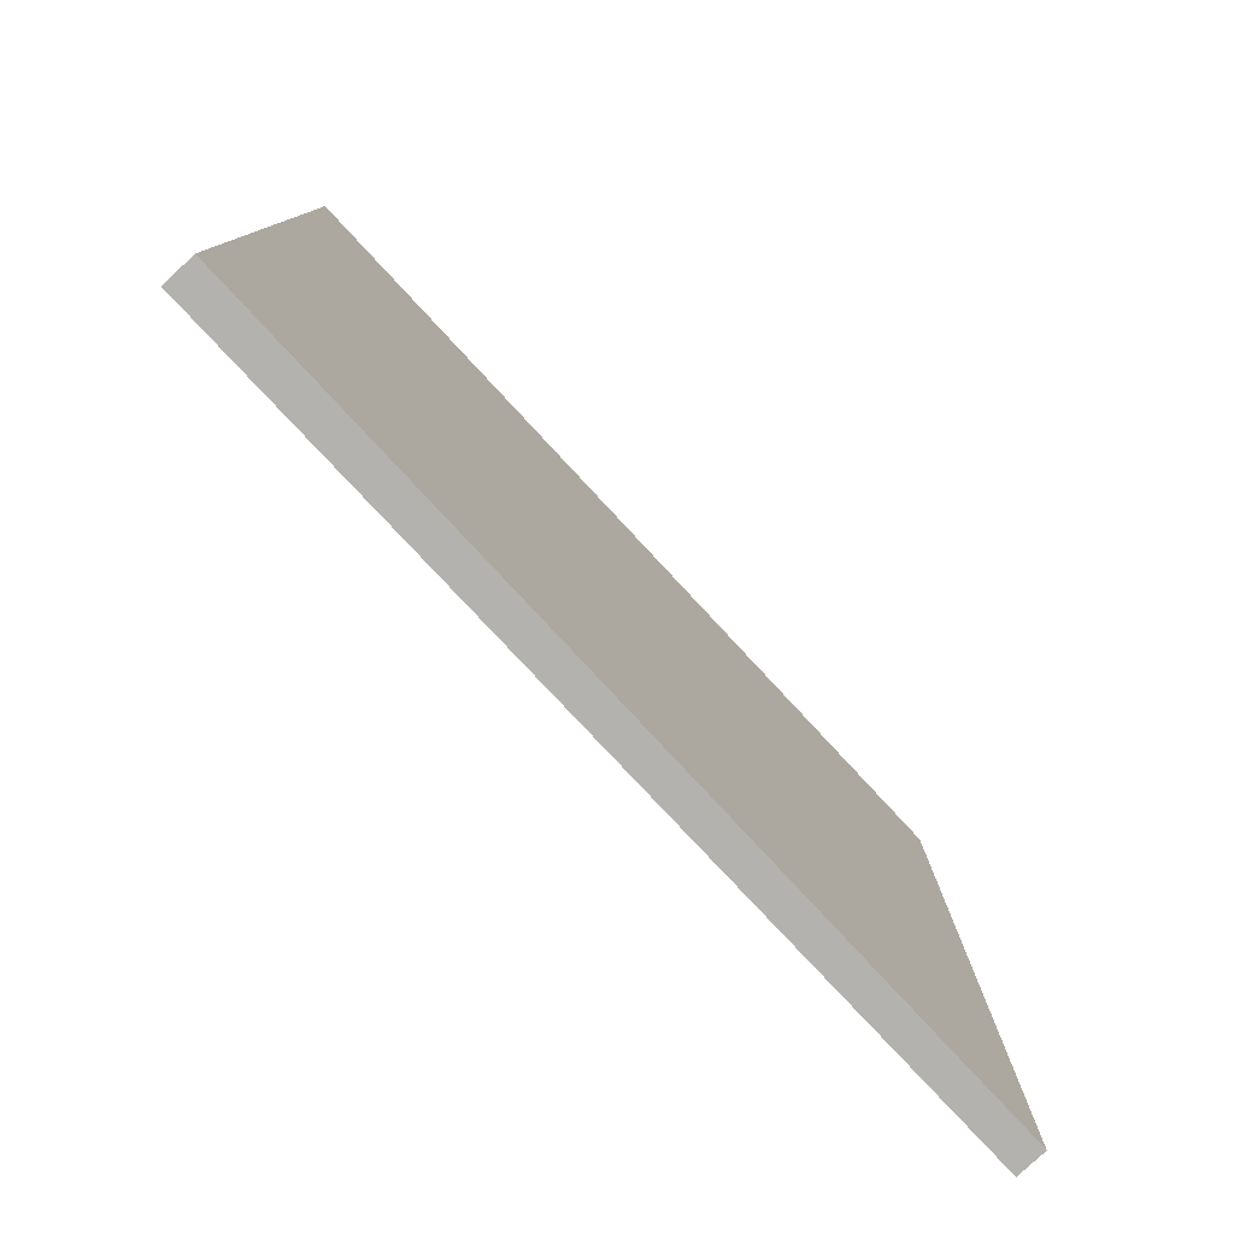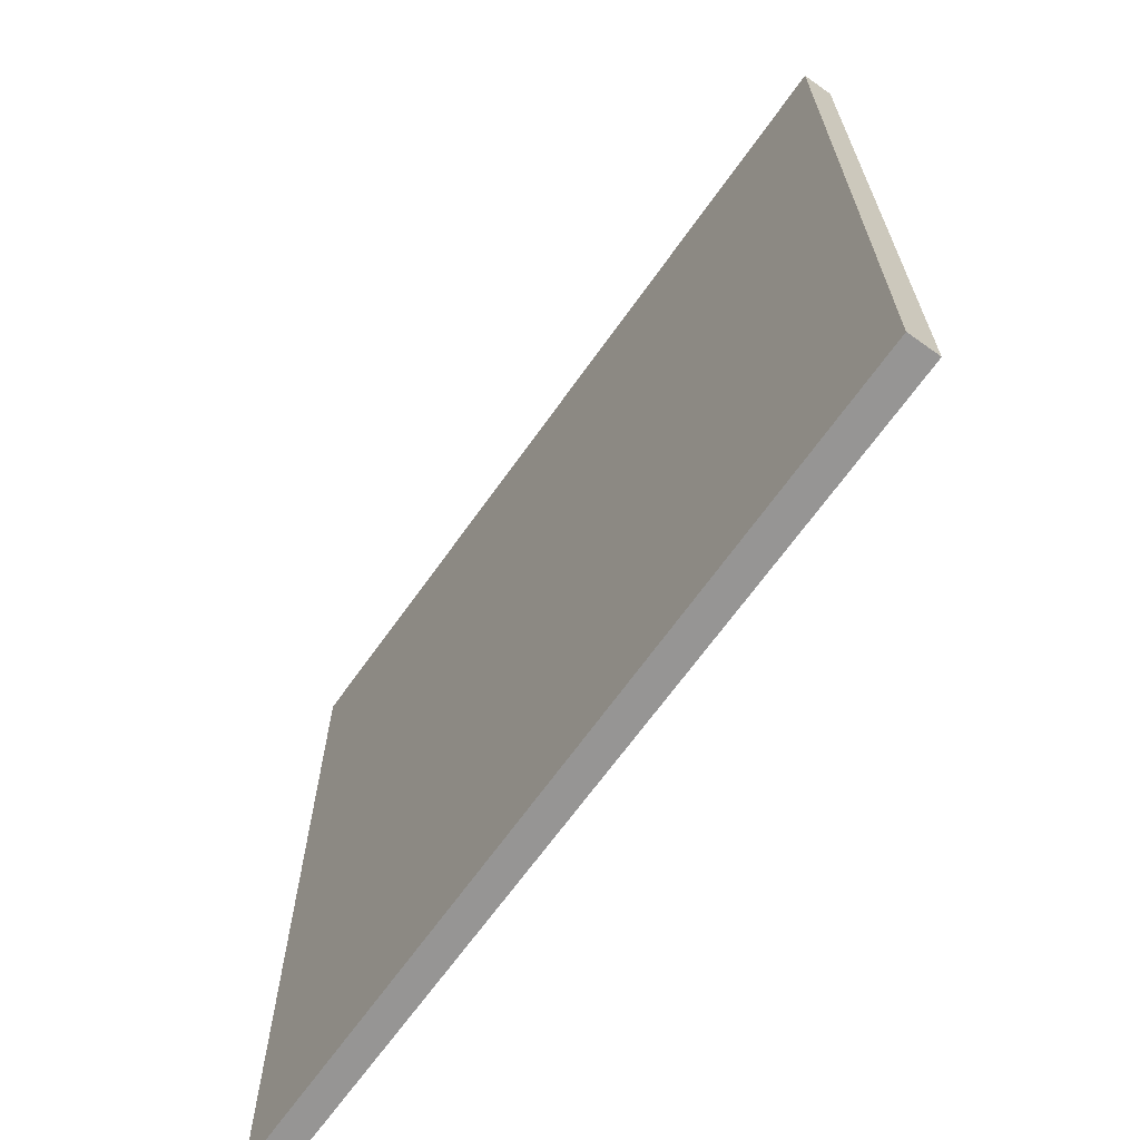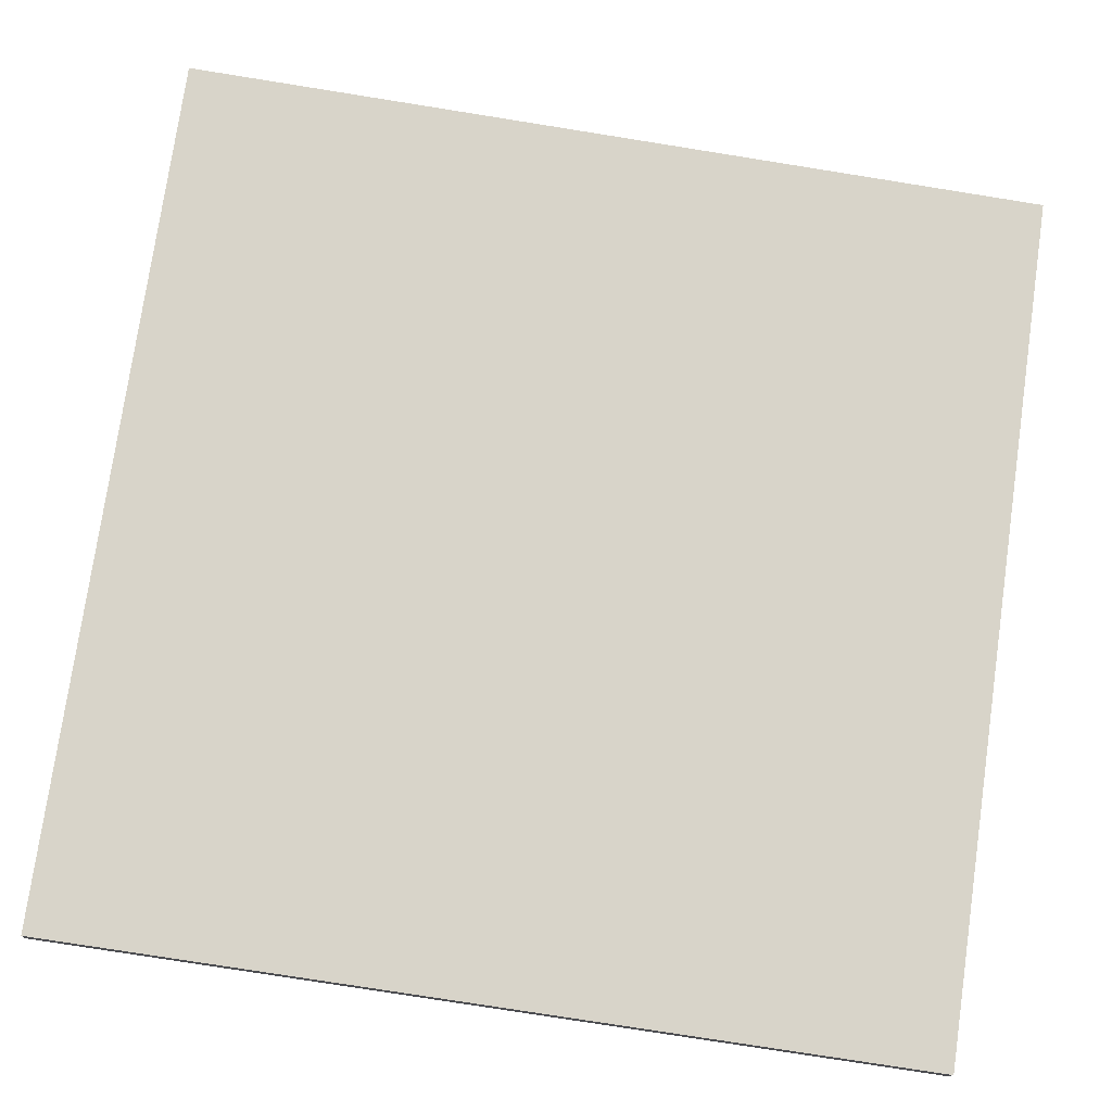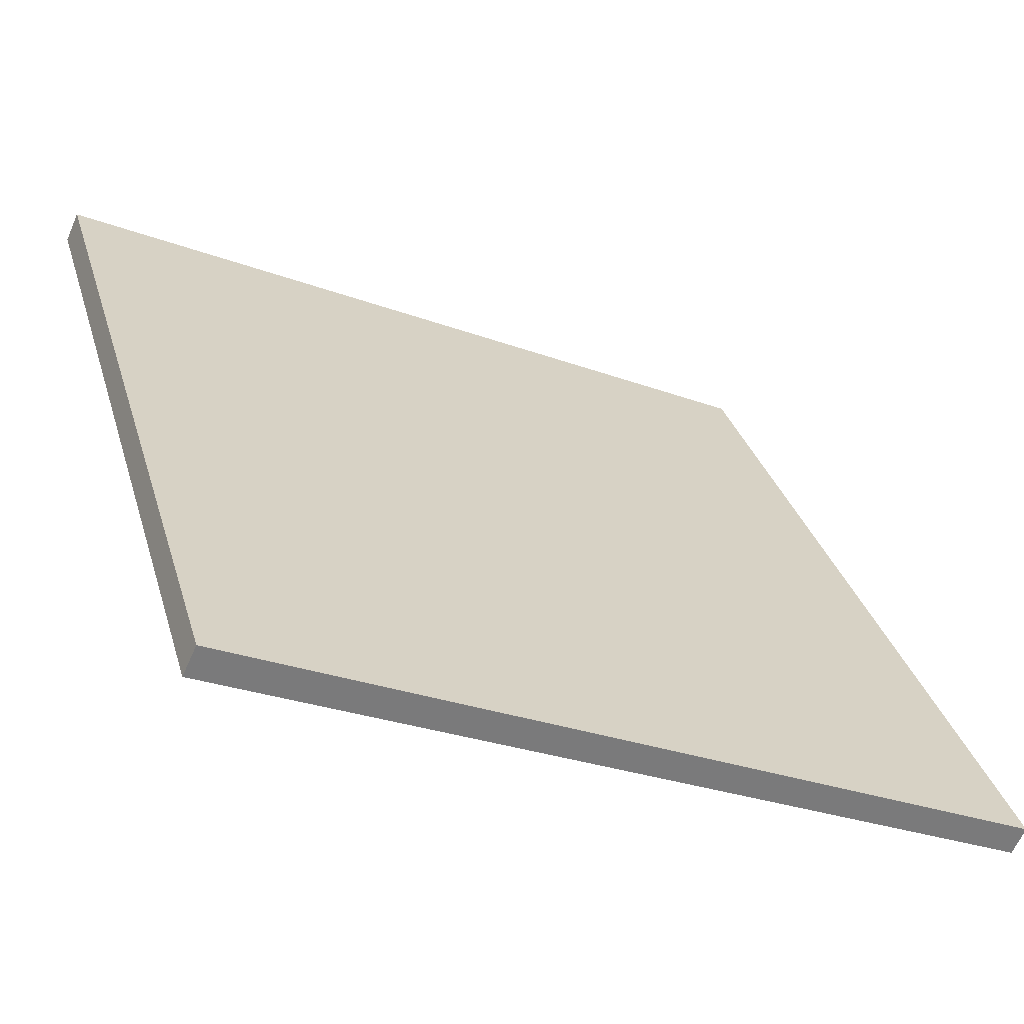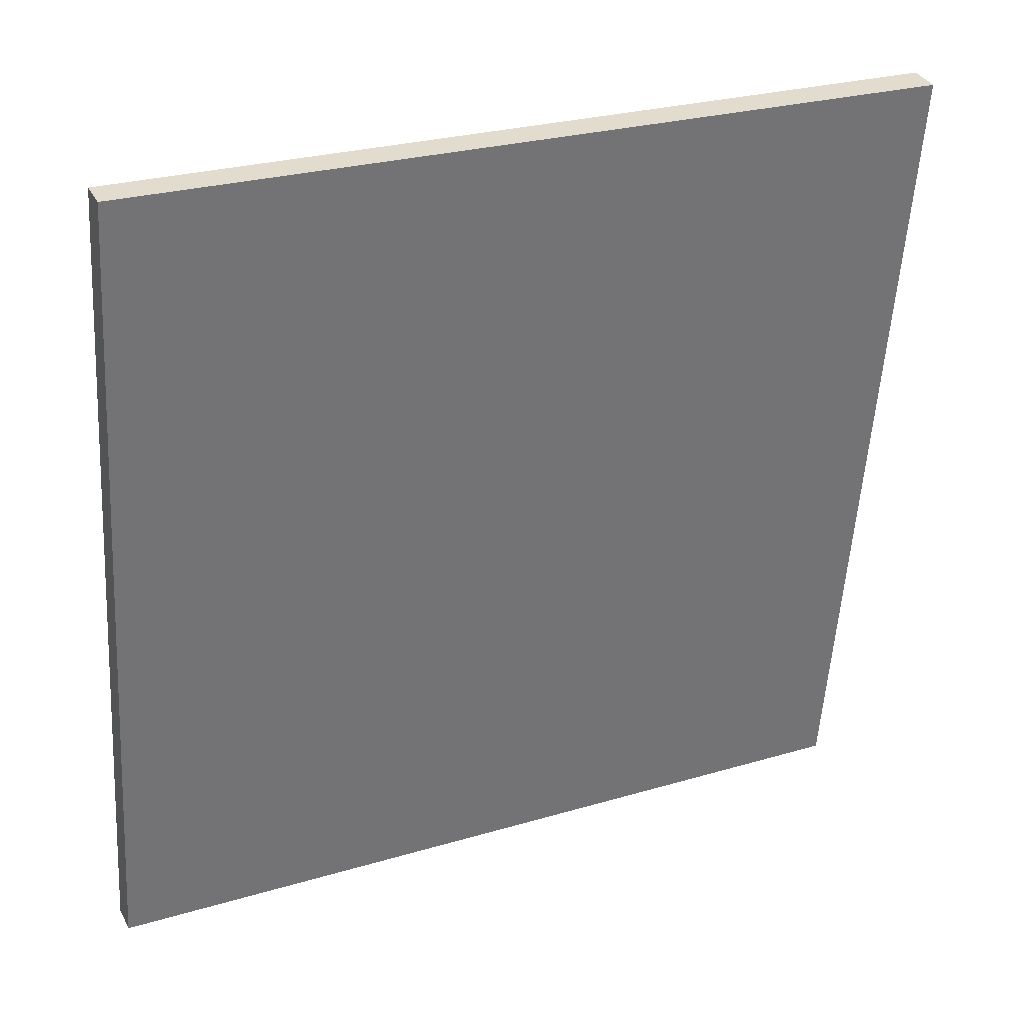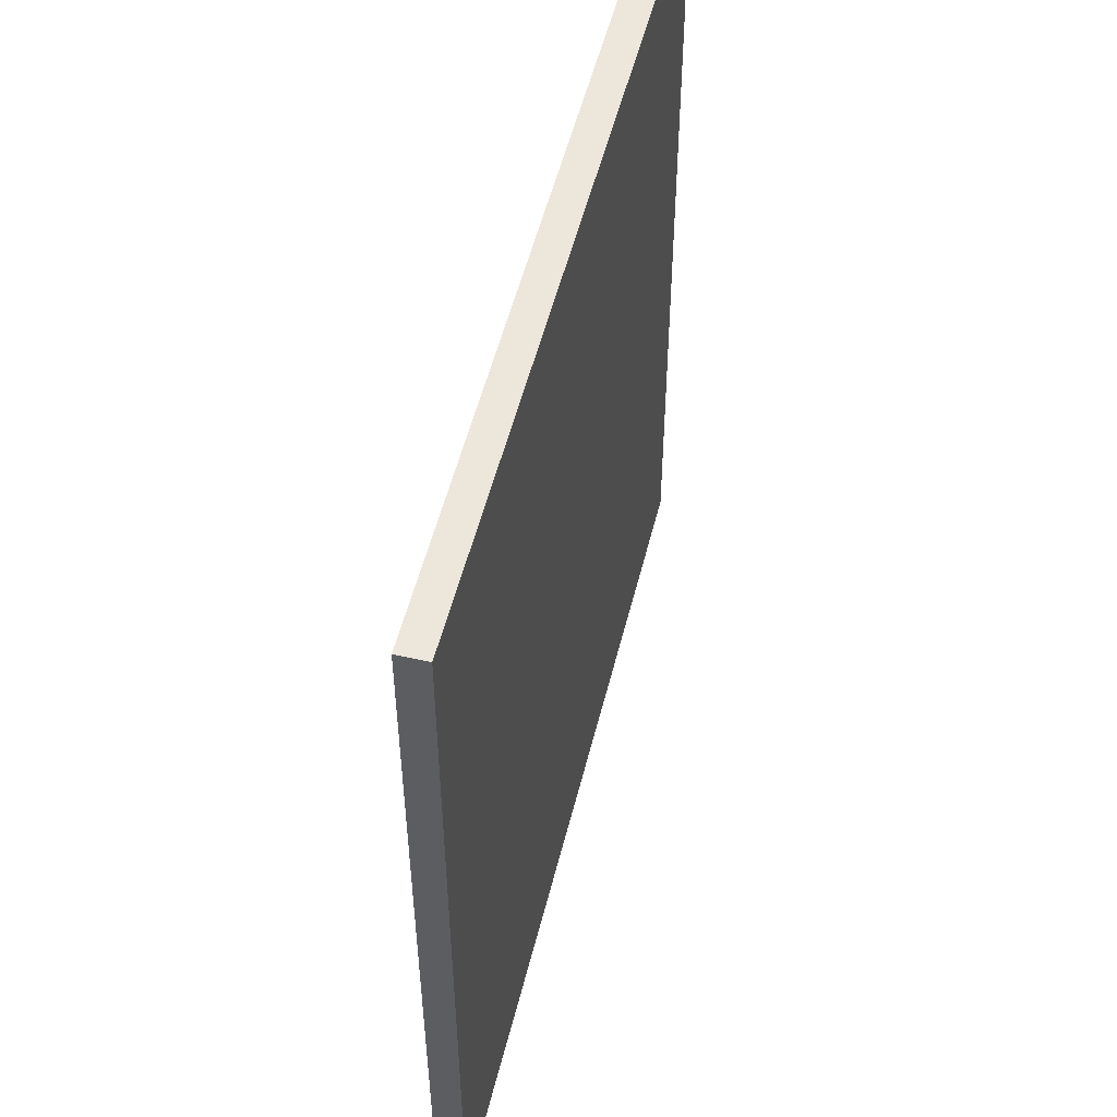
<metadata>
{"format":"obj","ext":"obj","renderer":"f3d","projection":"perspective","resolution":1024,"background":"white","views":[{"elev":-79.7,"azim":158.0,"up":"+Z"},{"elev":-67.5,"azim":79.5,"up":"+Z"},{"elev":-78.7,"azim":81.0,"up":"+Y"},{"elev":31.9,"azim":164.5,"up":"+Y"},{"elev":-56.0,"azim":-3.6,"up":"+Y"},{"elev":52.4,"azim":-51.3,"up":"+Z"}]}
</metadata>
<code>
v 22.45 58.14 -3.938
v 22.45 58.14 3.938
v 22.56 57.9 -3.938
v 22.56 57.9 3.938
v 29.58 61.48 -3.938
v 29.58 61.48 3.938
v 29.7 61.22 -3.938
v 29.7 61.22 3.938
f 1 3 4
f 4 2 1
f 5 6 8
f 8 7 5
f 1 2 6
f 6 5 1
f 3 7 8
f 8 4 3
f 1 5 7
f 7 3 1
f 2 4 8
f 8 6 2

</code>
